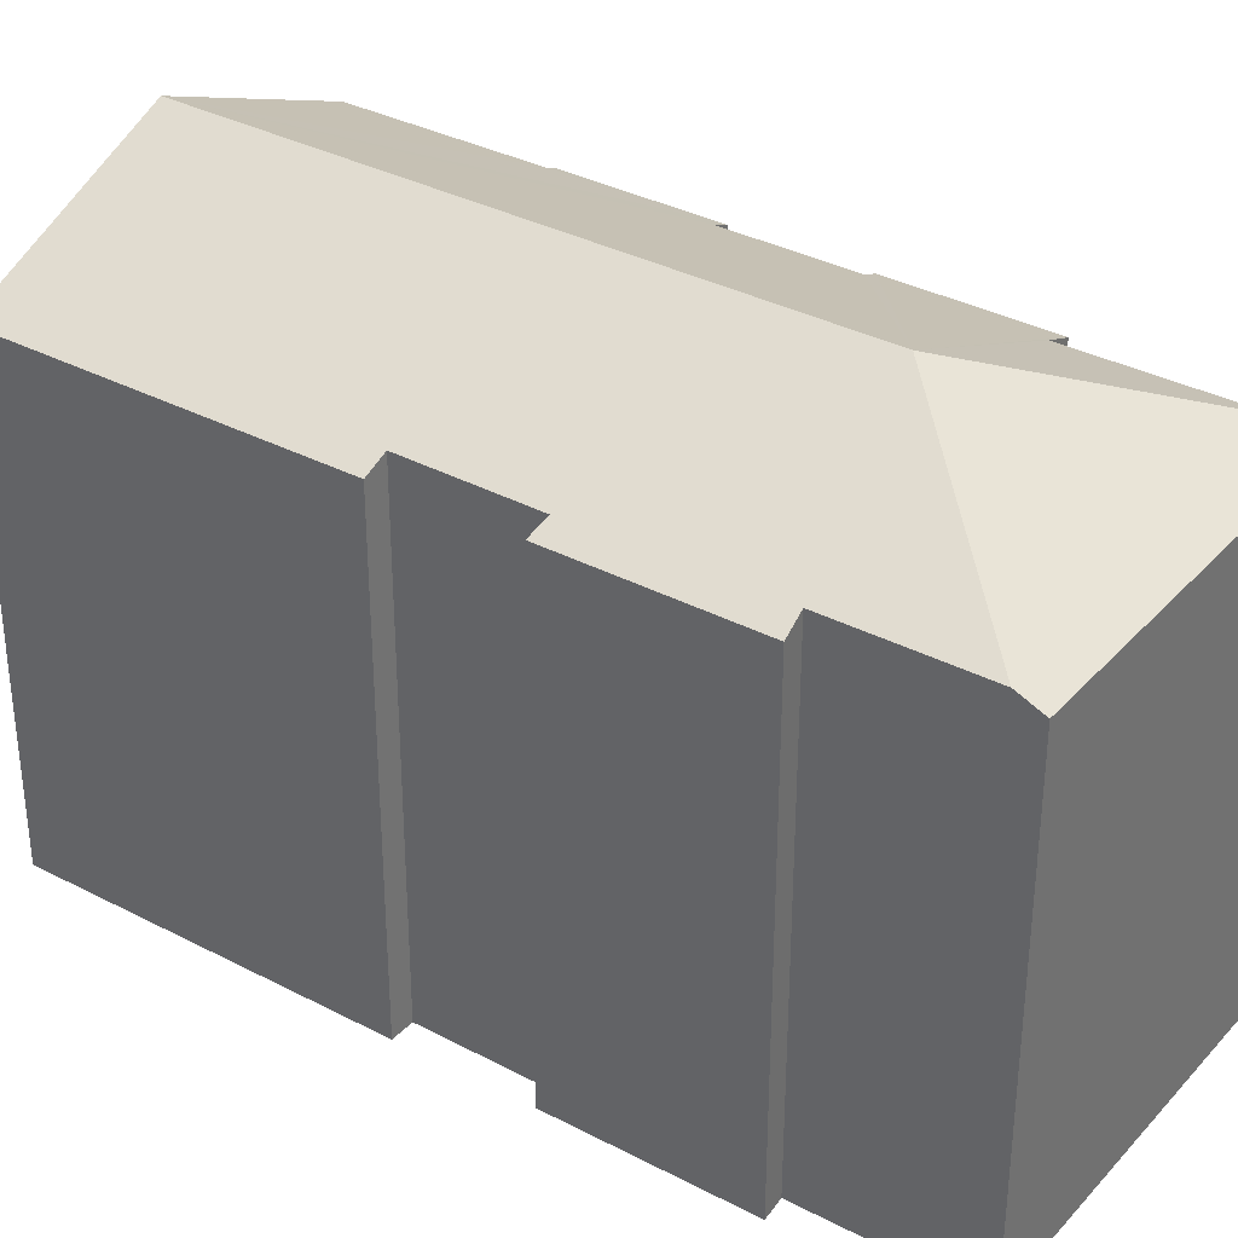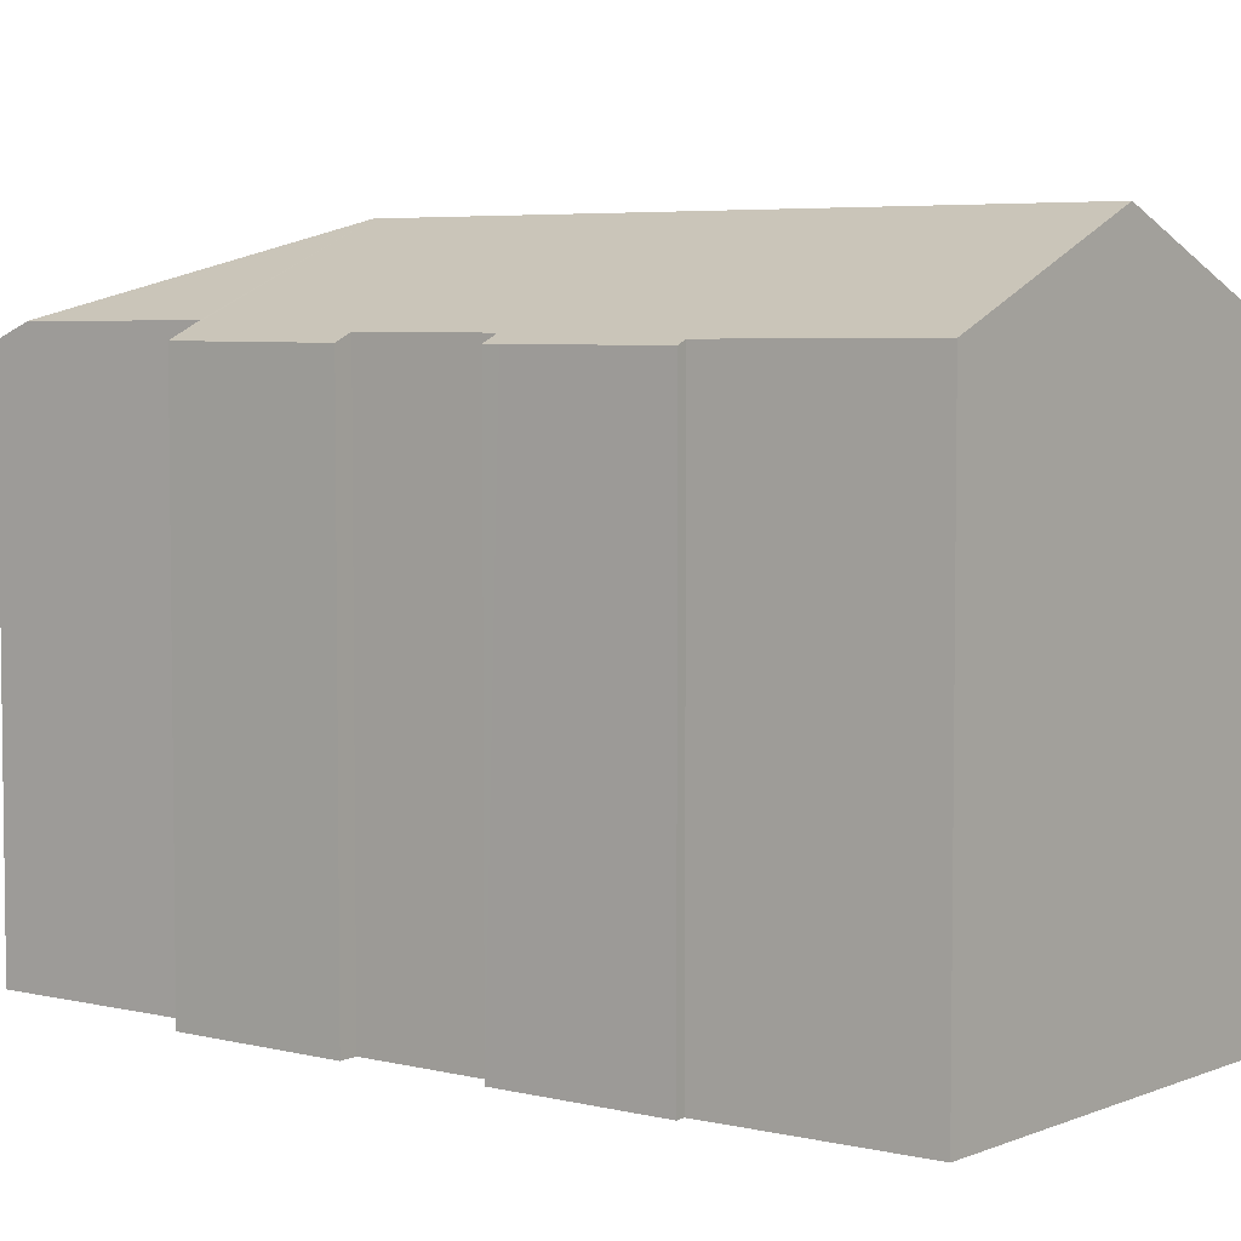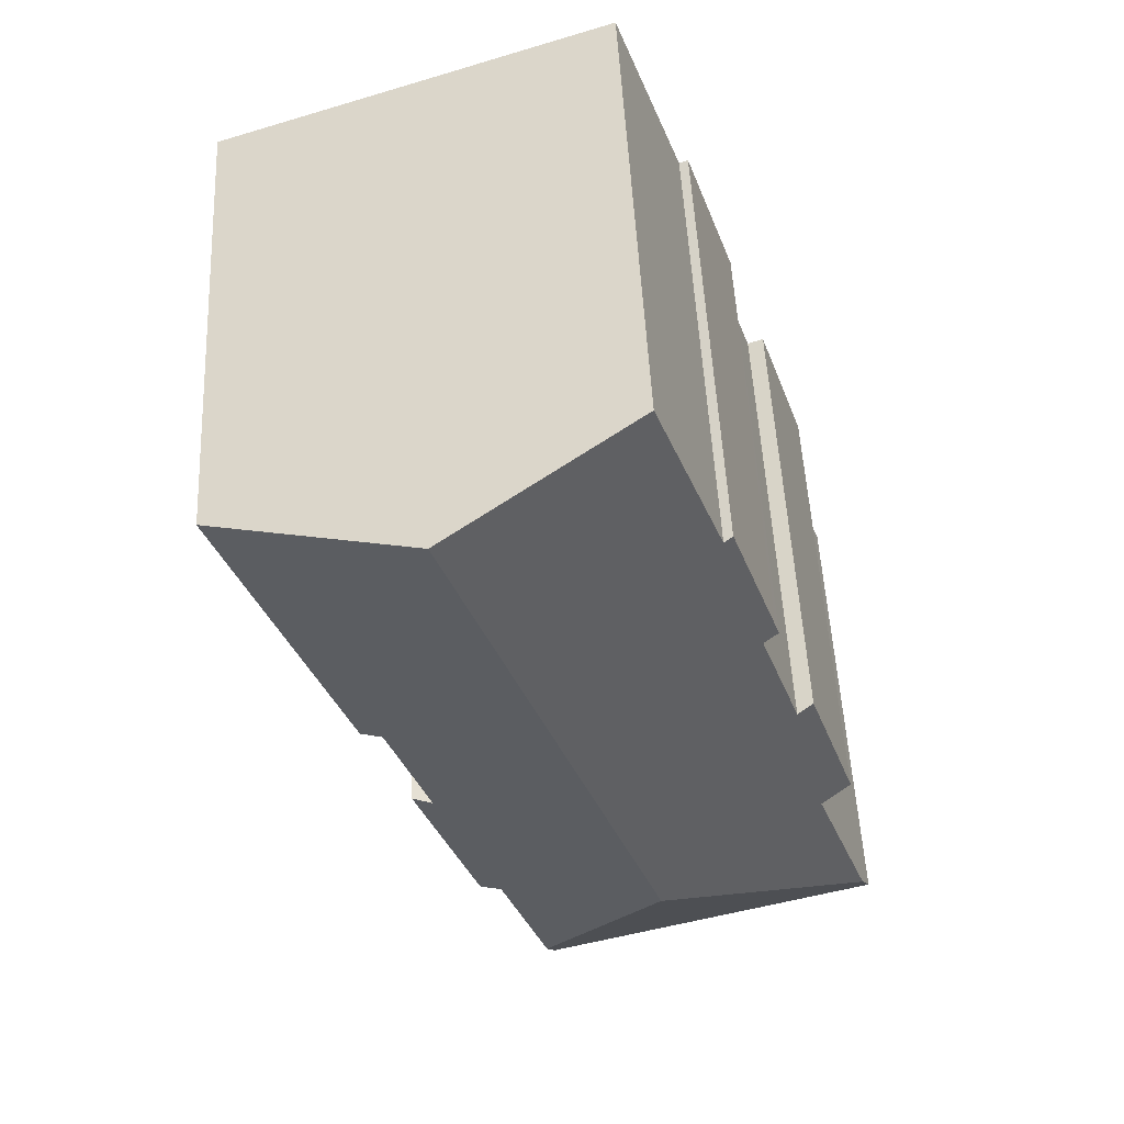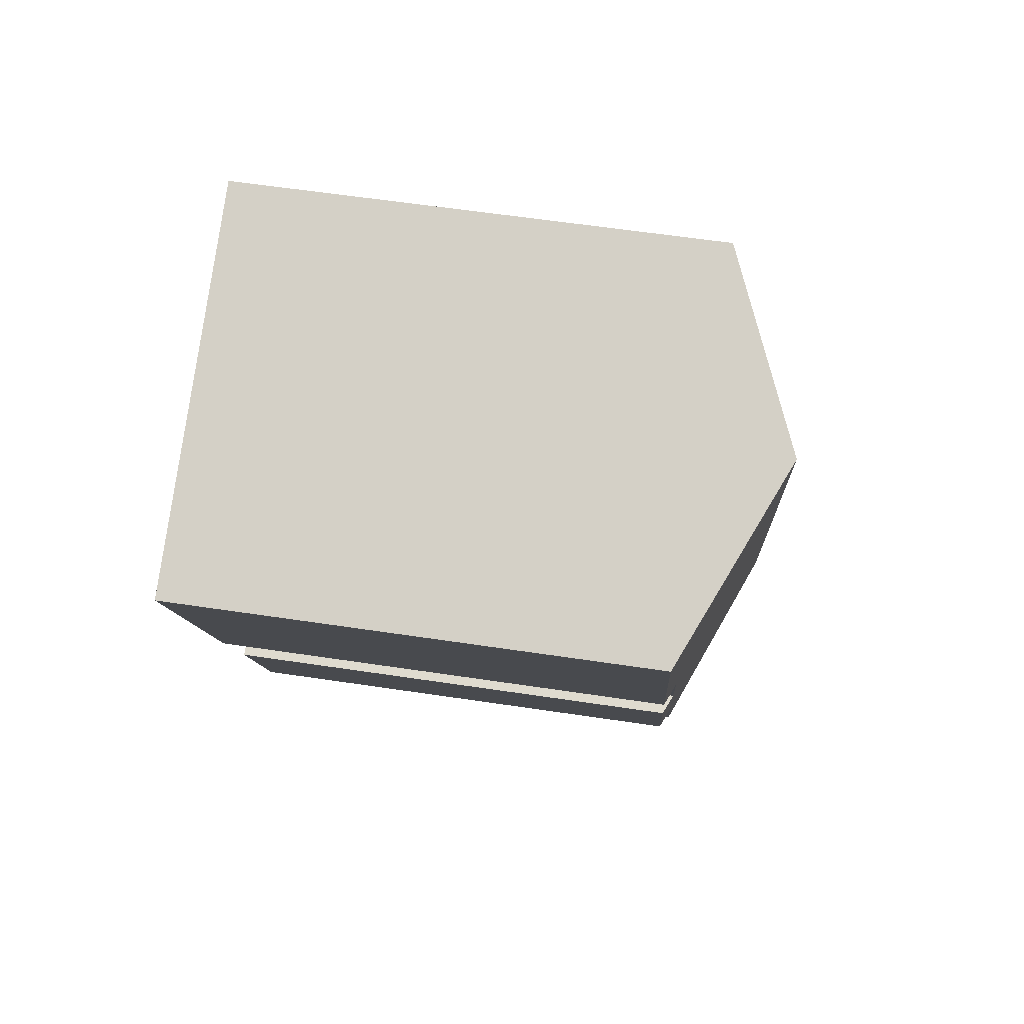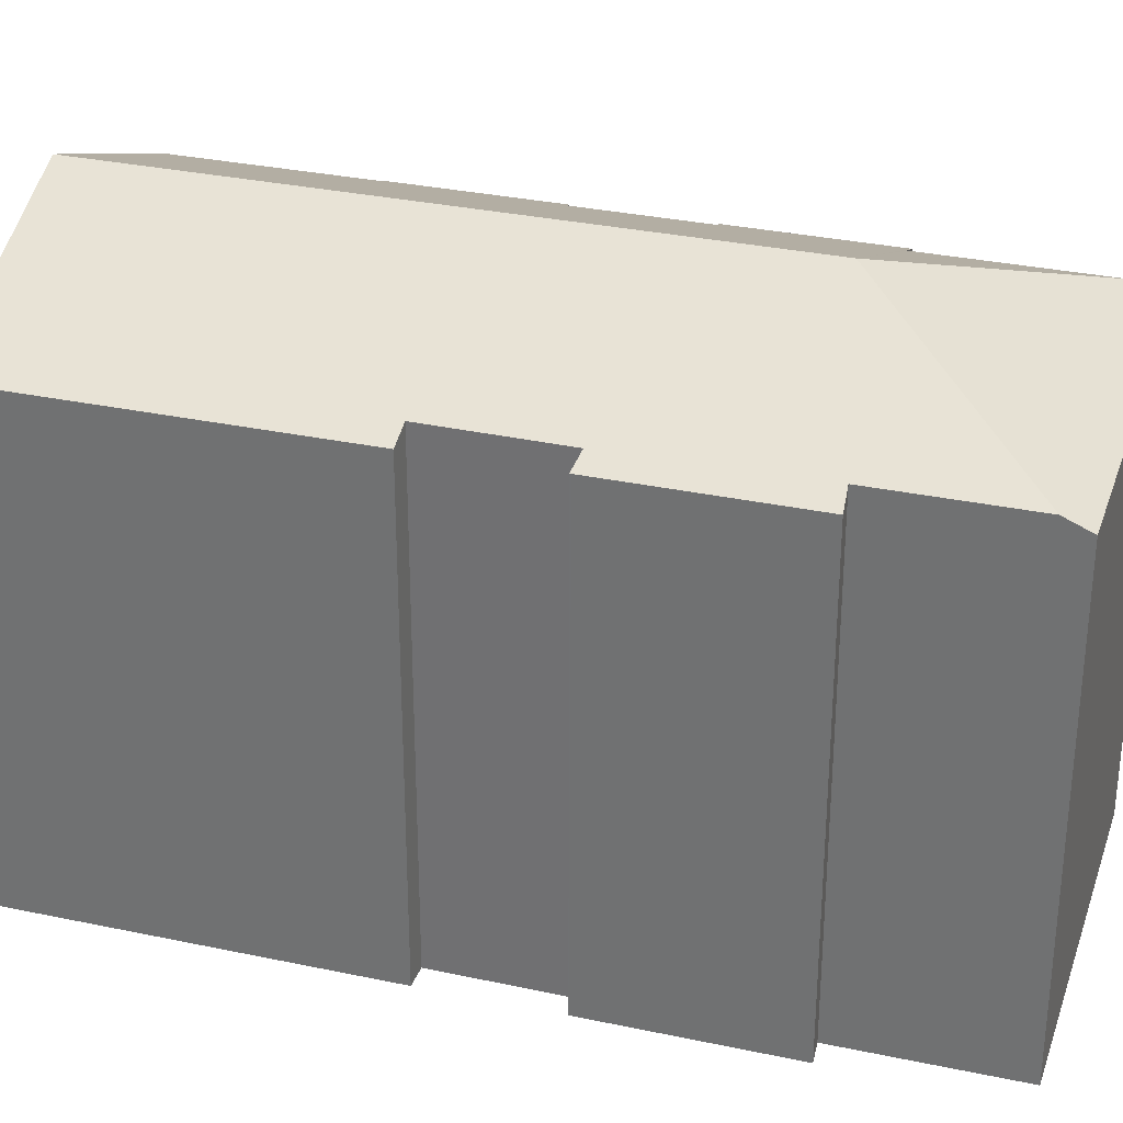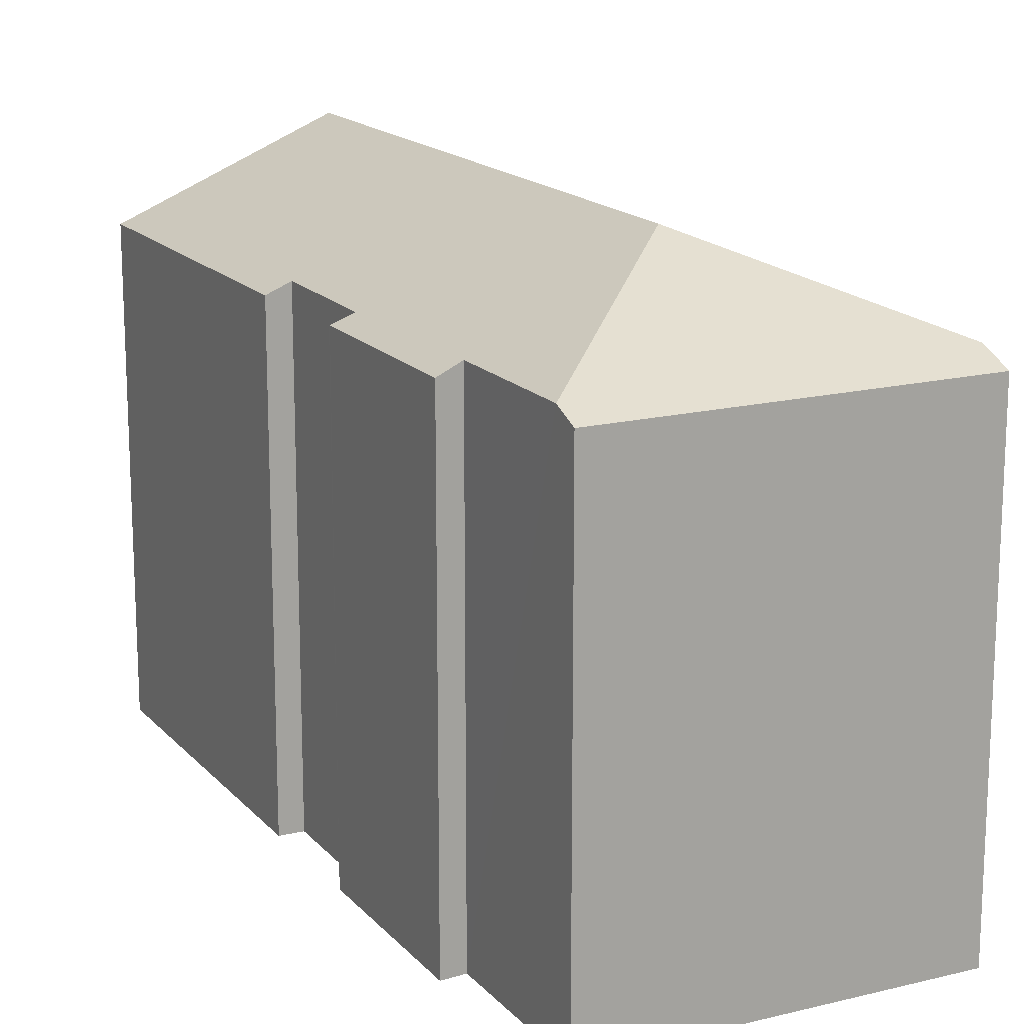
<metadata>
{"format":"obj","ext":"obj","renderer":"f3d","projection":"perspective","resolution":1024,"background":"white","views":[{"elev":34.8,"azim":144.5,"up":"+Y"},{"elev":5.0,"azim":-33.0,"up":"+Y"},{"elev":52.3,"azim":177.1,"up":"+Z"},{"elev":60.7,"azim":98.7,"up":"+Z"},{"elev":31.5,"azim":126.3,"up":"+Y"},{"elev":16.6,"azim":172.4,"up":"+Y"}]}
</metadata>
<code>
v  1.853 13.13 5.142
v  6.287 15.1 3.743
v  0.303 13.12 0.84
v  1.048 12.77 5.476
v  2.377 12.74 9.394
v  2.805 12.94 9.223
v  3.617 12.74 12.91
v  3.895 12.93 12.4
v  3.493 12.74 12.55
v  4.844 12.73 16.45
v  5.076 12.84 16.35
v  11.84 15.1 19.46
v  6.852 12.87 21.15
v  10.56 13.03 1.147
v  9.288 13.03 -2.442
v  12.84 12.76 5.658
v  12.85 12.76 5.7
v  12.29 13 5.794
v  13.43 13 9.073
v  17.14 12.73 17.66
v  14.03 12.74 8.881
v  10.84 12.9 1.024
v  11.15 12.76 0.881
v  0 12.74 7.804e-16
v  9.052 12.73 -3.107
v  3.493 -7.684e-16 12.55
v  4.844 -1.008e-15 16.45
v  3.617 -7.903e-16 12.91
v  6.852 -1.295e-15 21.15
v  5.076 -1.001e-15 16.35
v  1.853 -3.149e-16 5.142
v  0 0 0
v  0.303 -5.144e-17 0.84
v  1.048 -3.353e-16 5.476
v  2.377 -5.752e-16 9.394
v  2.805 -5.647e-16 9.223
v  3.895 -7.591e-16 12.4
v  17.14 -1.081e-15 17.66
v  11.84 -1.191e-15 19.46
v  12.29 -3.548e-16 5.794
v  12.85 -3.49e-16 5.7
v  14.03 -5.438e-16 8.881
v  13.43 -5.556e-16 9.073
v  11.15 -5.395e-17 0.881
v  12.84 -3.465e-16 5.658
v  10.56 -7.023e-17 1.147
v  9.052 1.902e-16 -3.107
v  9.288 1.495e-16 -2.442
v  10.84 -6.27e-17 1.024
g defaultobject
f 1 2 3
f 2 1 4
f 2 4 5
f 2 5 6
f 7 8 9
f 10 11 7
f 6 12 2
f 12 6 8
f 12 8 7
f 12 7 11
f 12 11 13
f 2 14 15
f 14 2 16
f 16 2 17
f 17 2 18
f 18 2 19
f 19 2 20
f 20 2 12
f 20 21 19
f 22 16 23
f 16 22 14
f 24 15 25
f 15 24 2
f 2 24 3
f 26 7 9
f 7 26 10
f 10 26 27
f 27 26 28
f 11 29 13
f 29 11 30
f 24 1 3
f 1 24 31
f 31 24 32
f 31 32 33
f 34 5 4
f 5 34 35
f 36 8 6
f 8 36 37
f 10 30 11
f 30 10 27
f 13 20 12
f 20 13 29
f 20 29 38
f 38 29 39
f 40 17 18
f 17 40 41
f 5 36 6
f 36 5 35
f 20 42 21
f 42 20 38
f 43 18 19
f 18 43 40
f 41 16 17
f 16 41 23
f 23 41 44
f 44 41 45
f 46 15 14
f 15 46 25
f 25 46 47
f 47 46 48
f 21 43 19
f 43 21 42
f 25 32 24
f 32 25 47
f 37 9 8
f 9 37 26
f 22 46 14
f 46 22 23
f 46 23 44
f 46 44 49
f 31 4 1
f 4 31 34
f 45 40 44
f 40 45 41
f 47 33 32
f 33 47 31
f 31 47 35
f 35 47 36
f 36 47 37
f 37 47 27
f 27 47 30
f 30 47 29
f 29 47 39
f 39 47 48
f 39 48 46
f 39 46 49
f 39 49 44
f 39 44 40
f 39 40 43
f 39 43 38
f 38 43 42
f 37 28 26
f 28 37 27
f 35 34 31

</code>
